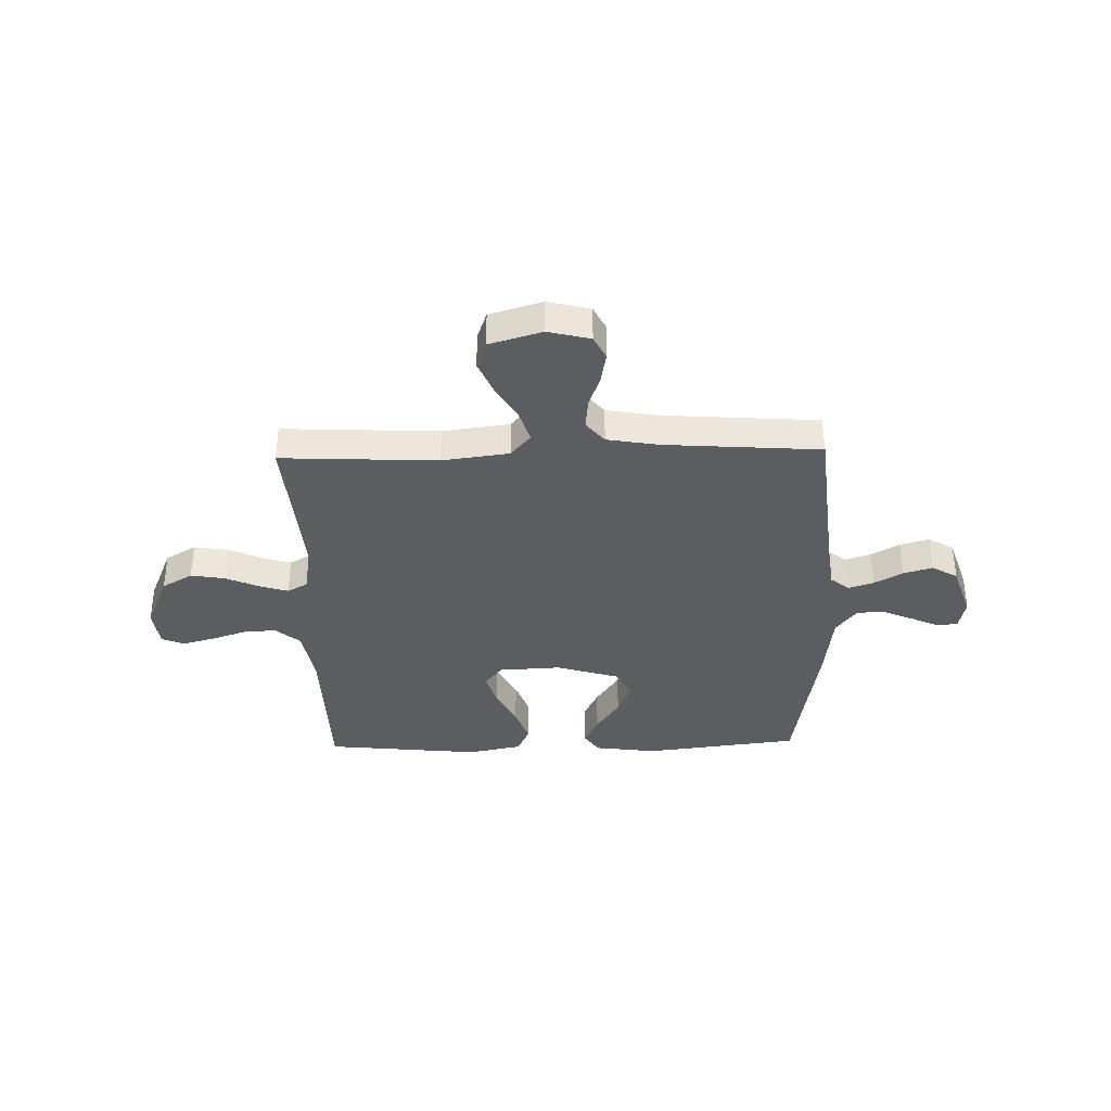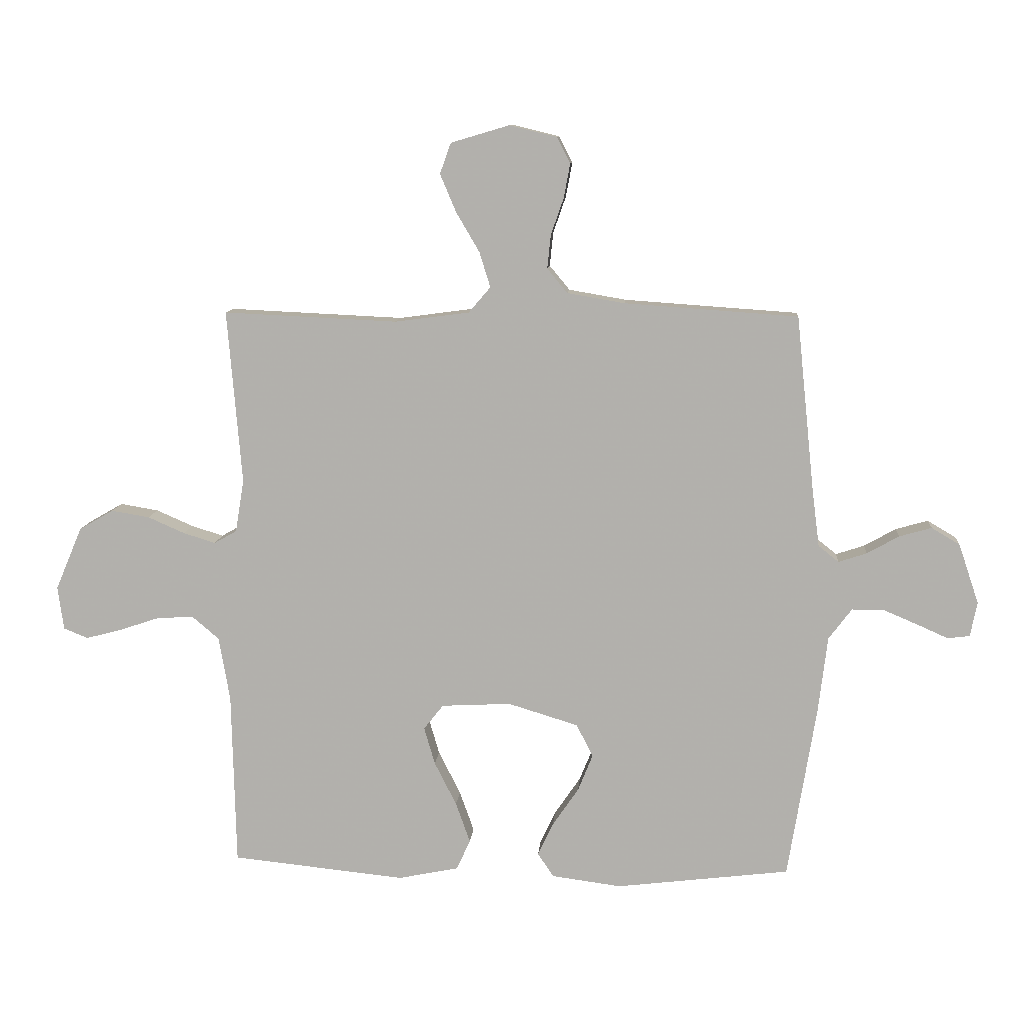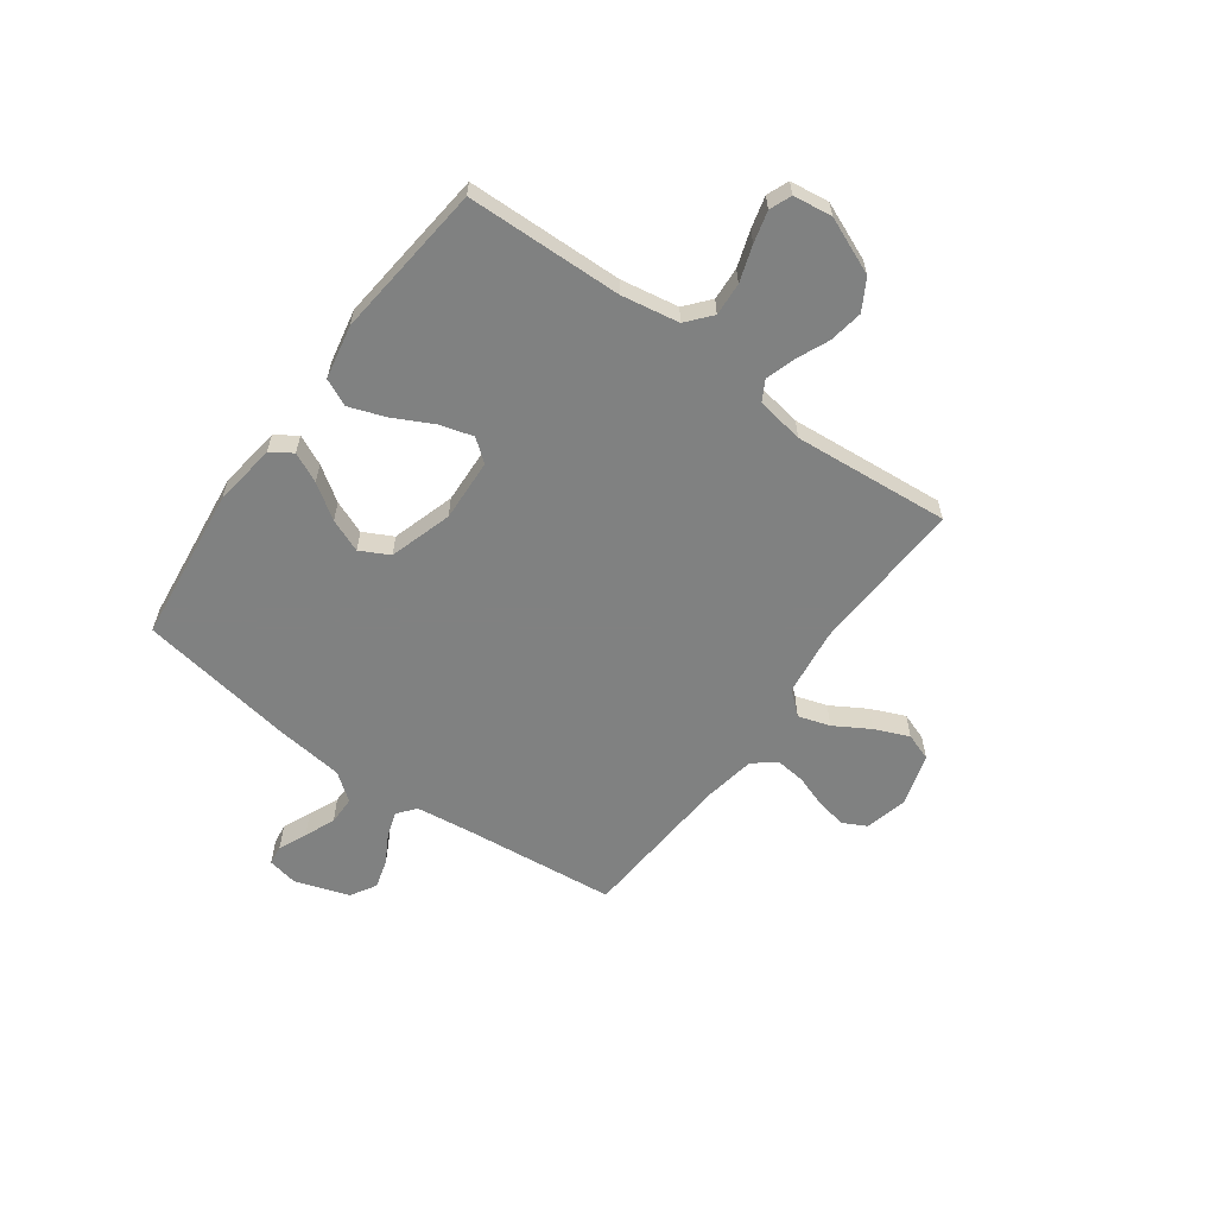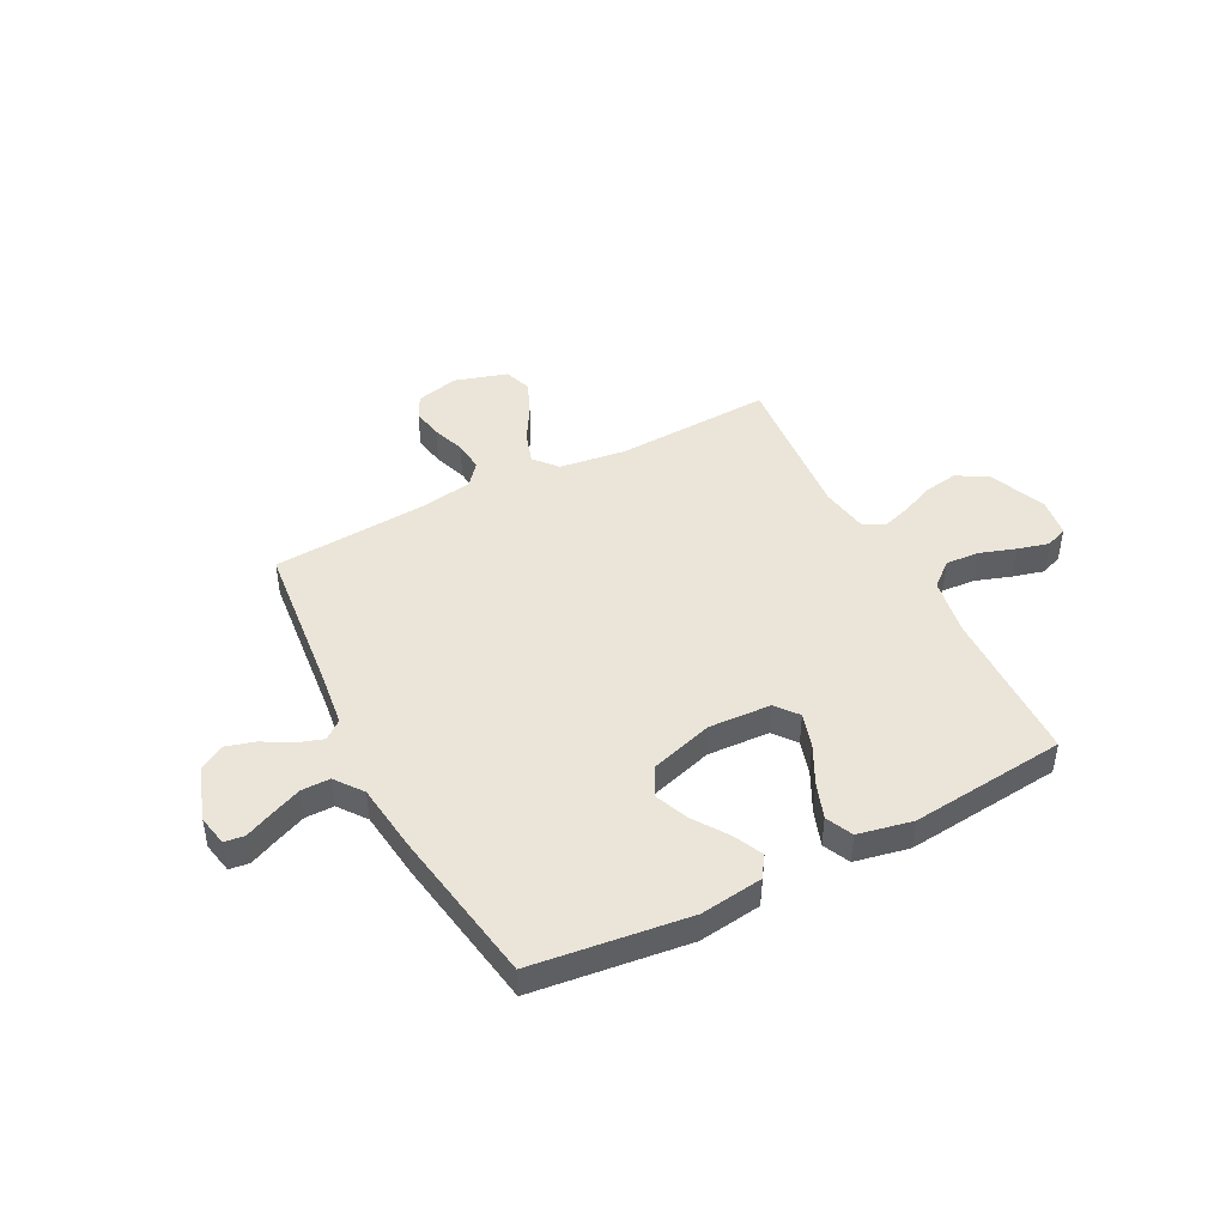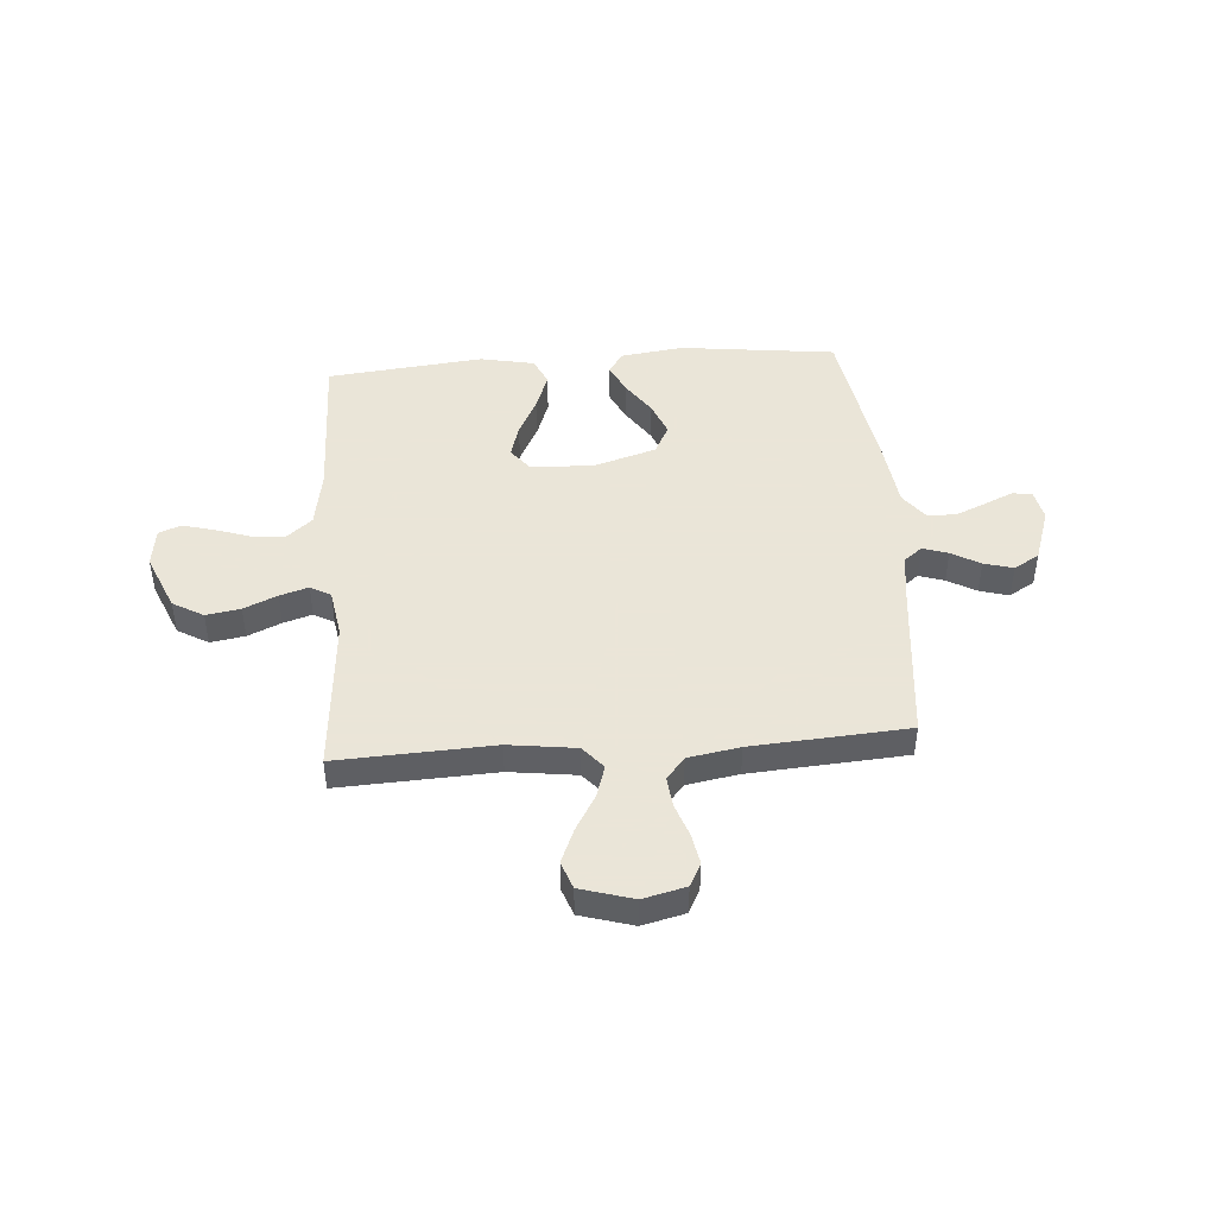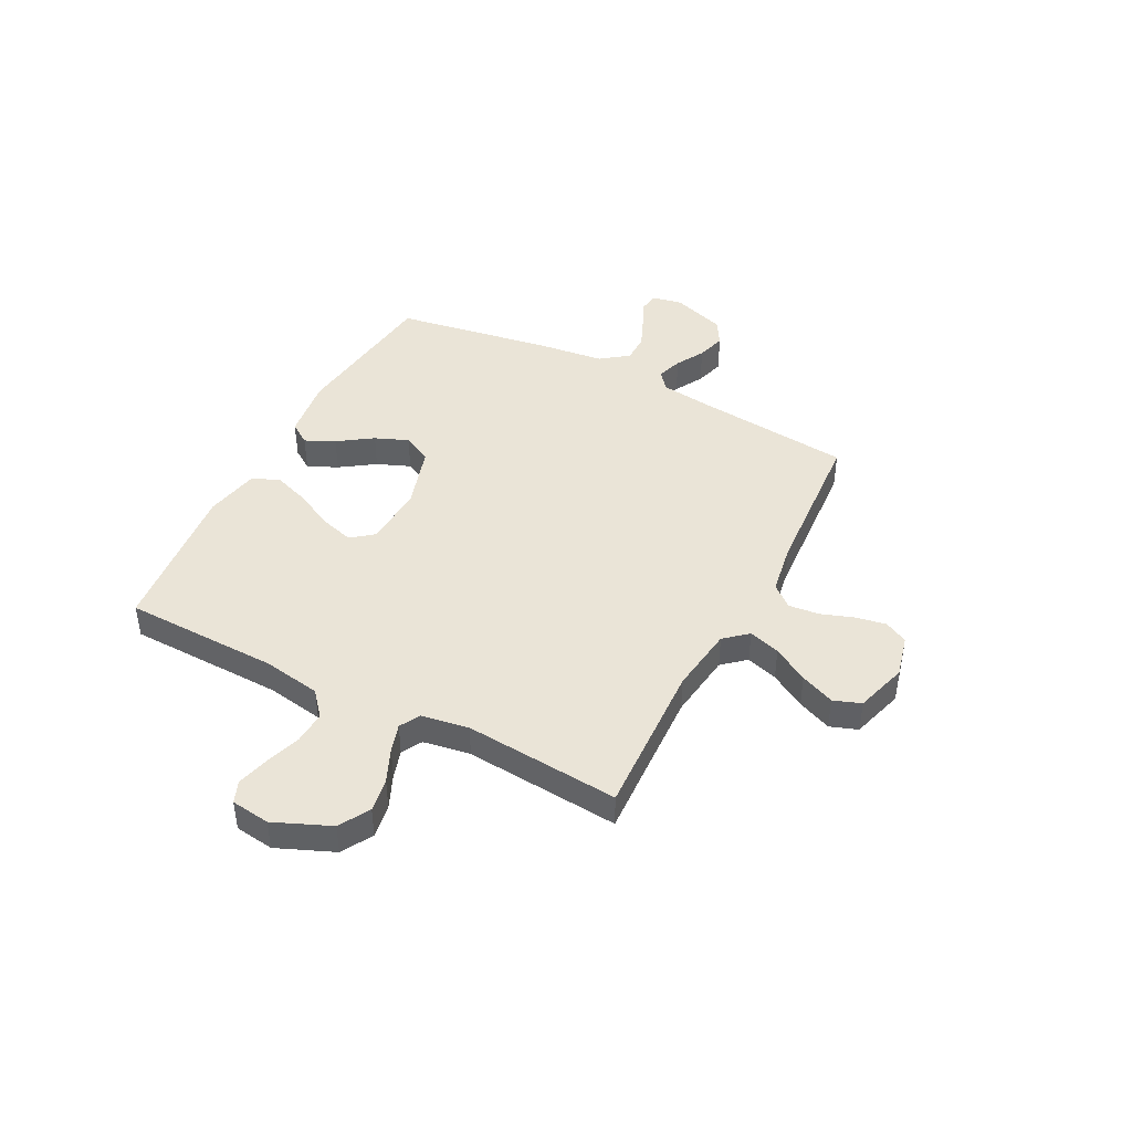
<metadata>
{"format":"obj","ext":"obj","renderer":"f3d","projection":"perspective","resolution":1024,"background":"white","views":[{"elev":-36.8,"azim":1.4,"up":"+Y"},{"elev":10.2,"azim":4.5,"up":"+Z"},{"elev":-60.3,"azim":-125.9,"up":"+Y"},{"elev":45.2,"azim":152.7,"up":"+Y"},{"elev":45.5,"azim":-4.3,"up":"+Y"},{"elev":43.8,"azim":-62.6,"up":"+Y"}]}
</metadata>
<code>
v -0.5 0.07 -0.5
v -0.507 0.07 -0.2
v -0.526 0.07 -0.089
v -0.573 0.07 -0.049
v -0.637 0.07 -0.053
v -0.706 0.07 -0.076
v -0.767 0.07 -0.092
v -0.809 0.07 -0.075
v -0.819 0.07 0
v -0.773 0.07 0.109
v -0.714 0.07 0.143
v -0.648 0.07 0.132
v -0.584 0.07 0.104
v -0.529 0.07 0.087
v -0.49 0.07 0.109
v -0.475 0.07 0.2
v -0.5 0.07 0.5
v -0.2 0.07 0.486
v -0.071 0.07 0.503
v -0.033 0.07 0.547
v -0.052 0.07 0.608
v -0.092 0.07 0.676
v -0.12 0.07 0.742
v -0.101 0.07 0.795
v 0 0.07 0.825
v 0.082 0.07 0.805
v 0.105 0.07 0.76
v 0.094 0.07 0.701
v 0.072 0.07 0.638
v 0.066 0.07 0.58
v 0.101 0.07 0.538
v 0.2 0.07 0.521
v 0.5 0.07 0.5
v 0.531 0.07 0.2
v 0.544 0.07 0.098
v 0.579 0.07 0.07
v 0.628 0.07 0.086
v 0.683 0.07 0.117
v 0.739 0.07 0.133
v 0.788 0.07 0.104
v 0.823 0.07 0
v 0.811 0.07 -0.059
v 0.773 0.07 -0.064
v 0.719 0.07 -0.04
v 0.66 0.07 -0.015
v 0.605 0.07 -0.015
v 0.565 0.07 -0.068
v 0.549 0.07 -0.2
v 0.5 0.07 -0.5
v 0.2 0.07 -0.536
v 0.08 0.07 -0.52
v 0.052 0.07 -0.479
v 0.079 0.07 -0.422
v 0.124 0.07 -0.356
v 0.15 0.07 -0.292
v 0.121 0.07 -0.236
v 0 0.07 -0.199
v -0.12 0.07 -0.205
v -0.154 0.07 -0.248
v -0.135 0.07 -0.313
v -0.097 0.07 -0.388
v -0.072 0.07 -0.458
v -0.096 0.07 -0.51
v -0.2 0.07 -0.531
v -0.5 0 -0.5
v -0.507 0 -0.2
v -0.526 0 -0.089
v -0.573 0 -0.049
v -0.637 0 -0.053
v -0.706 0 -0.076
v -0.767 0 -0.092
v -0.809 0 -0.075
v -0.819 0 0
v -0.773 0 0.109
v -0.714 0 0.143
v -0.648 0 0.132
v -0.584 0 0.104
v -0.529 0 0.087
v -0.49 0 0.109
v -0.475 0 0.2
v -0.5 0 0.5
v -0.2 0 0.486
v -0.071 0 0.503
v -0.033 0 0.547
v -0.052 0 0.608
v -0.092 0 0.676
v -0.12 0 0.742
v -0.101 0 0.795
v 0 0 0.825
v 0.082 0 0.805
v 0.105 0 0.76
v 0.094 0 0.701
v 0.072 0 0.638
v 0.066 0 0.58
v 0.101 0 0.538
v 0.2 0 0.521
v 0.5 0 0.5
v 0.531 0 0.2
v 0.544 0 0.098
v 0.579 0 0.07
v 0.628 0 0.086
v 0.683 0 0.117
v 0.739 0 0.133
v 0.788 0 0.104
v 0.823 0 0
v 0.811 0 -0.059
v 0.773 0 -0.064
v 0.719 0 -0.04
v 0.66 0 -0.015
v 0.605 0 -0.015
v 0.565 0 -0.068
v 0.549 0 -0.2
v 0.5 0 -0.5
v 0.2 0 -0.536
v 0.08 0 -0.52
v 0.052 0 -0.479
v 0.079 0 -0.422
v 0.124 0 -0.356
v 0.15 0 -0.292
v 0.121 0 -0.236
v 0 0 -0.199
v -0.12 0 -0.205
v -0.154 0 -0.248
v -0.135 0 -0.313
v -0.097 0 -0.388
v -0.072 0 -0.458
v -0.096 0 -0.51
v -0.2 0 -0.531
f 64 1 2
f 63 64 2
f 62 63 2
f 61 62 2
f 60 61 2
f 59 60 2 3
f 58 59 3 4
f 57 58 4
f 52 53 54
f 51 52 54
f 50 51 54
f 49 50 54
f 48 49 54
f 47 48 54
f 46 47 54 55
f 42 43 44
f 41 42 44
f 40 41 44
f 39 40 44
f 38 39 44
f 37 38 44
f 36 37 44 45
f 35 36 45 46
f 32 33 34
f 31 32 34 35
f 27 28 29
f 26 27 29
f 25 26 29
f 24 25 29
f 23 24 29
f 22 23 29
f 21 22 29
f 20 21 29 30
f 19 20 30 31
f 16 17 18
f 15 16 18 19
f 11 12 13
f 10 11 13
f 9 10 13
f 8 9 13
f 7 8 13
f 6 7 13
f 5 6 13
f 4 5 13 14
f 57 4 14 15
f 46 55 56
f 35 46 56
f 31 35 56
f 19 31 56
f 15 19 56 57
f 66 65 128
f 66 128 127
f 66 127 126
f 66 126 125
f 66 125 124
f 67 66 124 123
f 68 67 123 122
f 68 122 121
f 118 117 116
f 118 116 115
f 118 115 114
f 118 114 113
f 118 113 112
f 118 112 111
f 119 118 111 110
f 108 107 106
f 108 106 105
f 108 105 104
f 108 104 103
f 108 103 102
f 108 102 101
f 109 108 101 100
f 110 109 100 99
f 98 97 96
f 99 98 96 95
f 93 92 91
f 93 91 90
f 93 90 89
f 93 89 88
f 93 88 87
f 93 87 86
f 93 86 85
f 94 93 85 84
f 95 94 84 83
f 82 81 80
f 83 82 80 79
f 77 76 75
f 77 75 74
f 77 74 73
f 77 73 72
f 77 72 71
f 77 71 70
f 77 70 69
f 78 77 69 68
f 79 78 68 121
f 120 119 110
f 120 110 99
f 120 99 95
f 120 95 83
f 121 120 83 79
f 1 65 66 2
f 2 66 67 3
f 3 67 68 4
f 4 68 69 5
f 5 69 70 6
f 6 70 71 7
f 7 71 72 8
f 8 72 73 9
f 9 73 74 10
f 10 74 75 11
f 11 75 76 12
f 12 76 77 13
f 13 77 78 14
f 14 78 79 15
f 15 79 80 16
f 16 80 81 17
f 17 81 82 18
f 18 82 83 19
f 19 83 84 20
f 20 84 85 21
f 21 85 86 22
f 22 86 87 23
f 23 87 88 24
f 24 88 89 25
f 25 89 90 26
f 26 90 91 27
f 27 91 92 28
f 28 92 93 29
f 29 93 94 30
f 30 94 95 31
f 31 95 96 32
f 32 96 97 33
f 33 97 98 34
f 34 98 99 35
f 35 99 100 36
f 36 100 101 37
f 37 101 102 38
f 38 102 103 39
f 39 103 104 40
f 40 104 105 41
f 41 105 106 42
f 42 106 107 43
f 43 107 108 44
f 44 108 109 45
f 45 109 110 46
f 46 110 111 47
f 47 111 112 48
f 48 112 113 49
f 49 113 114 50
f 50 114 115 51
f 51 115 116 52
f 52 116 117 53
f 53 117 118 54
f 54 118 119 55
f 55 119 120 56
f 56 120 121 57
f 57 121 122 58
f 58 122 123 59
f 59 123 124 60
f 60 124 125 61
f 61 125 126 62
f 62 126 127 63
f 63 127 128 64
f 64 128 65 1

</code>
